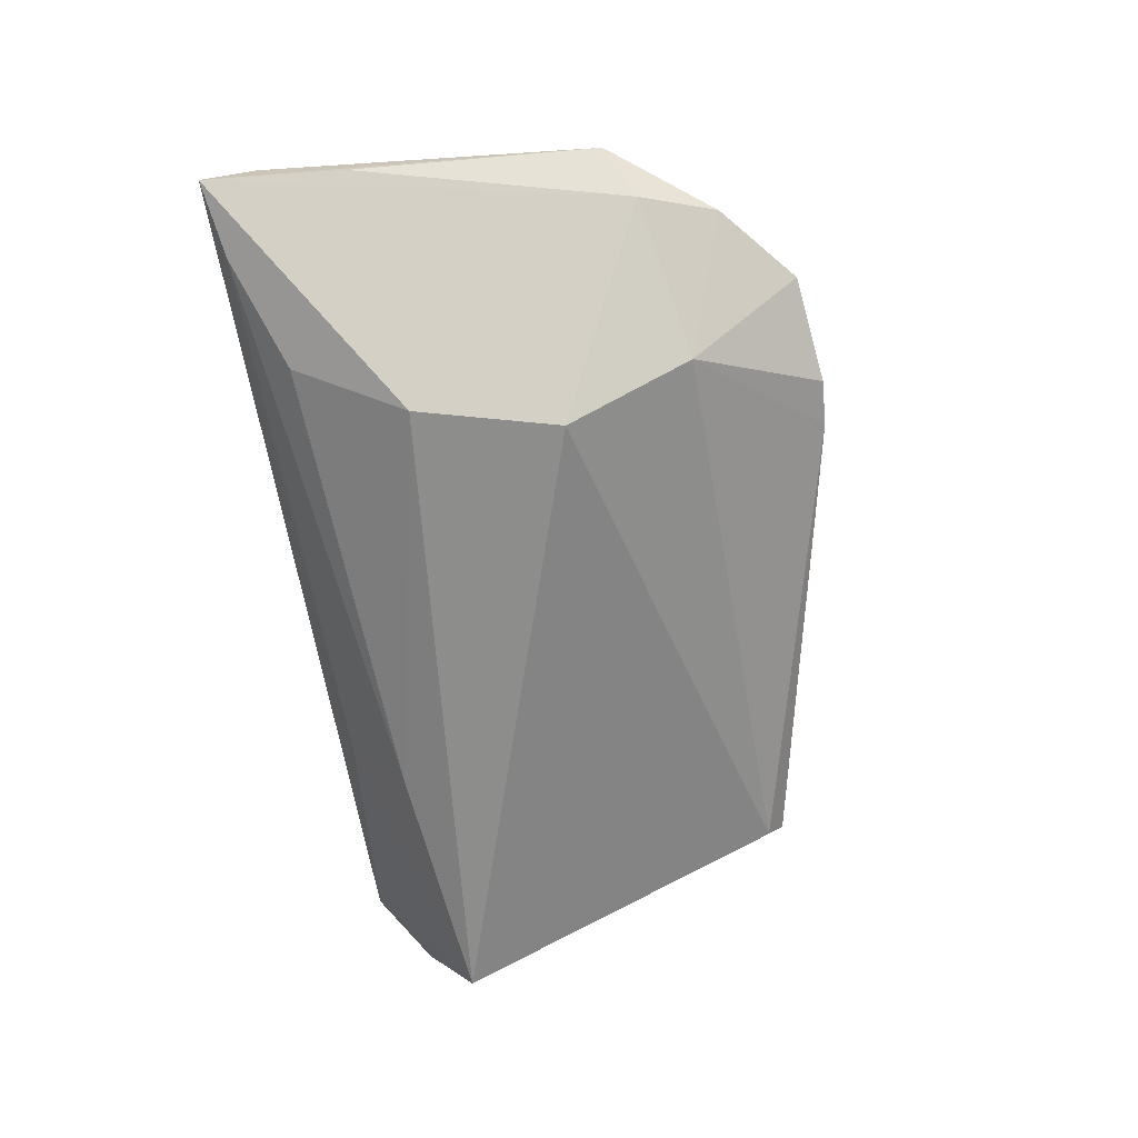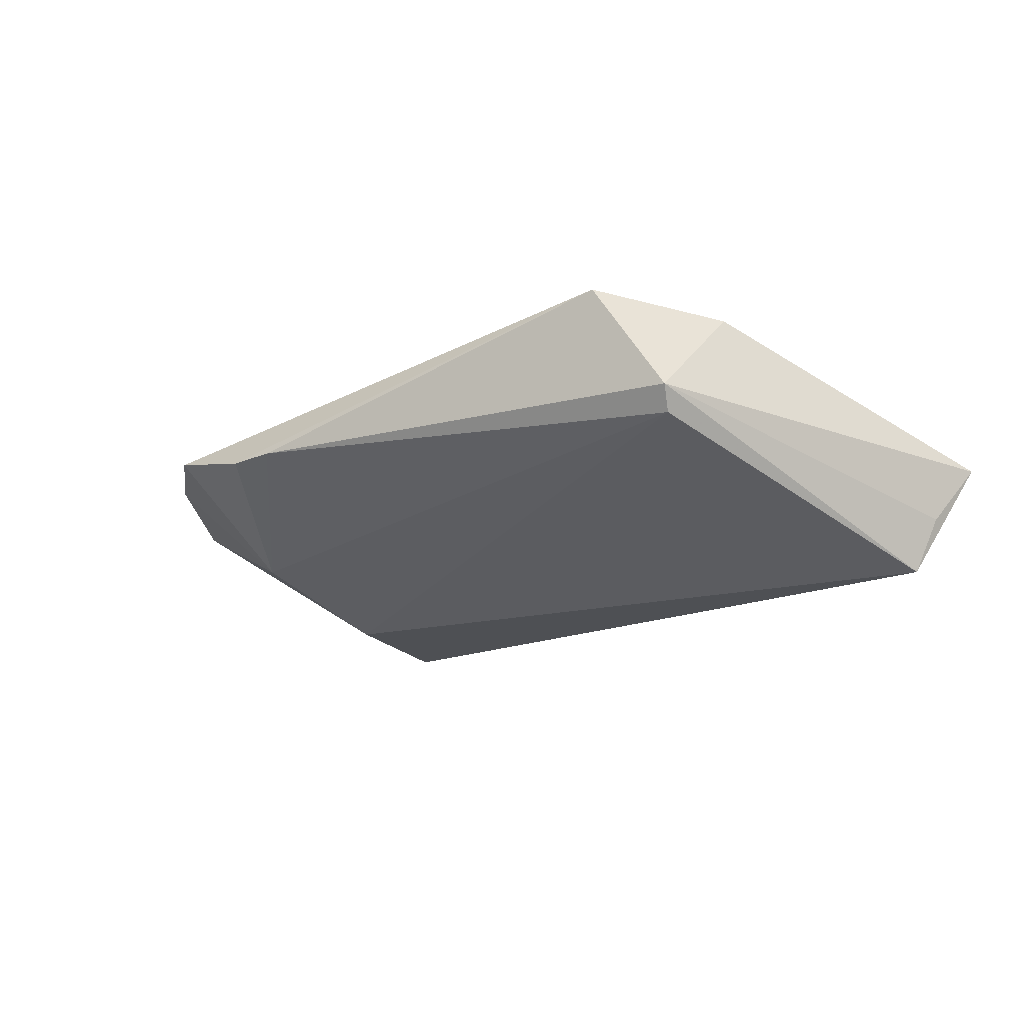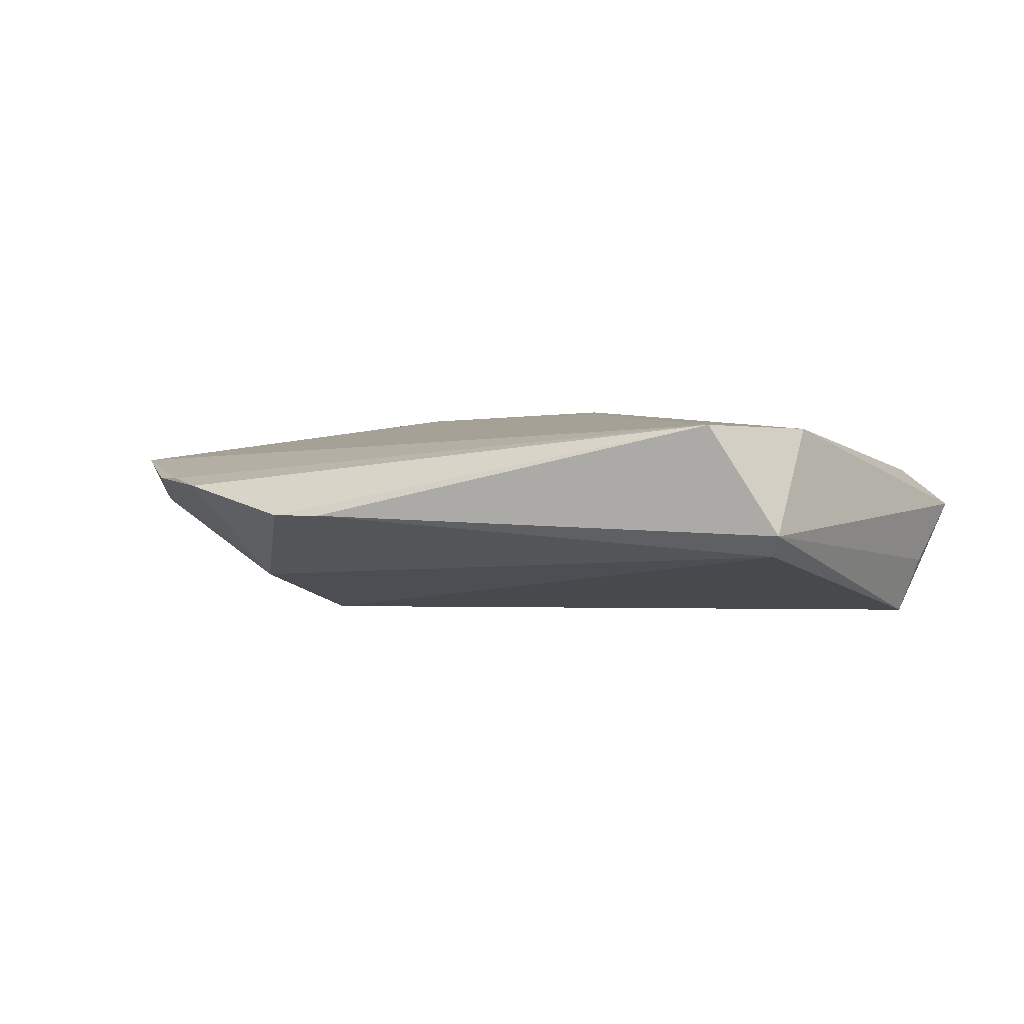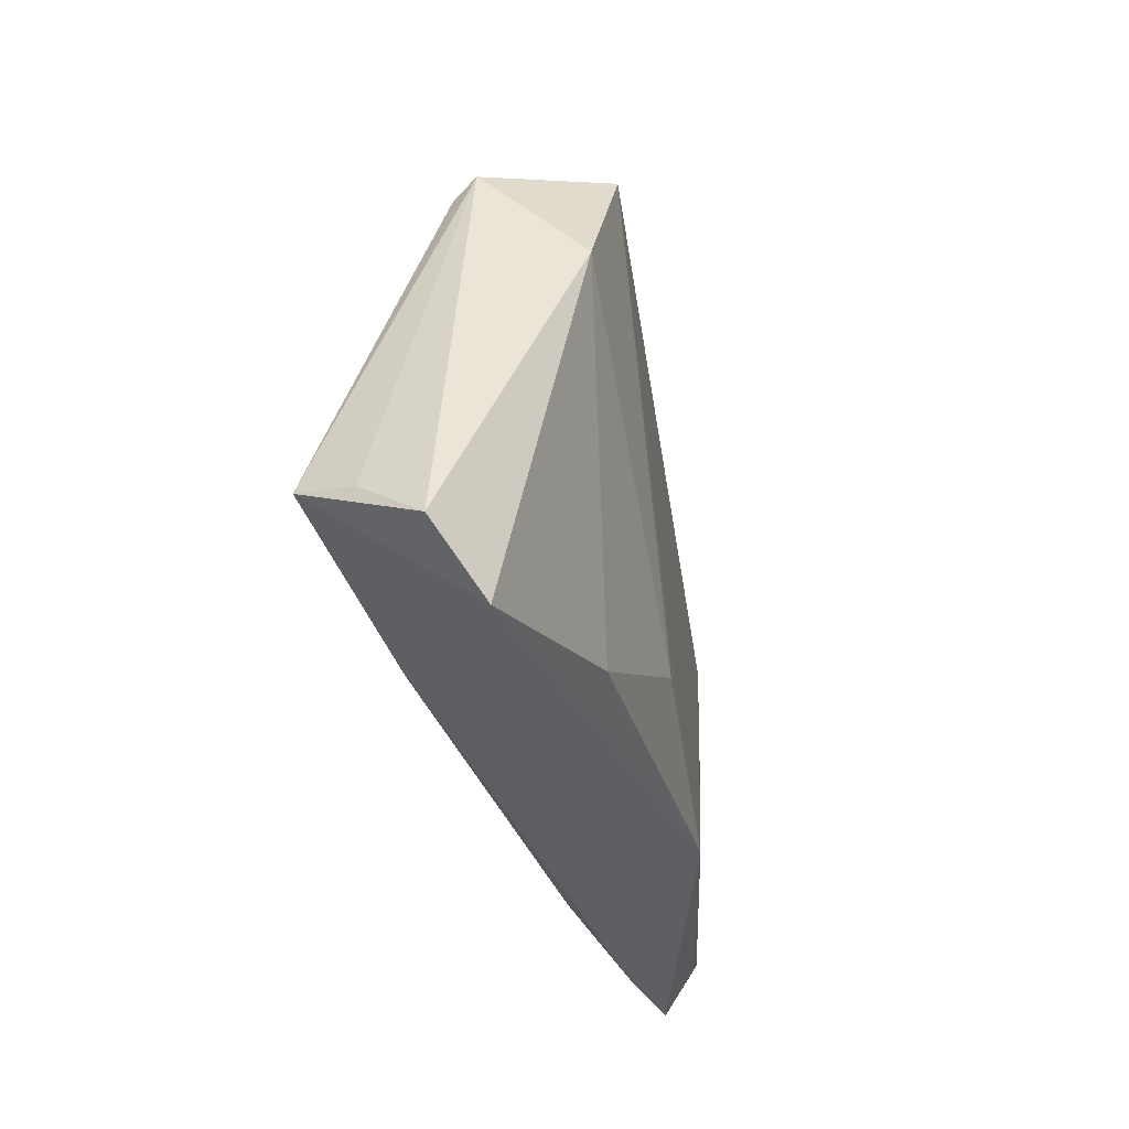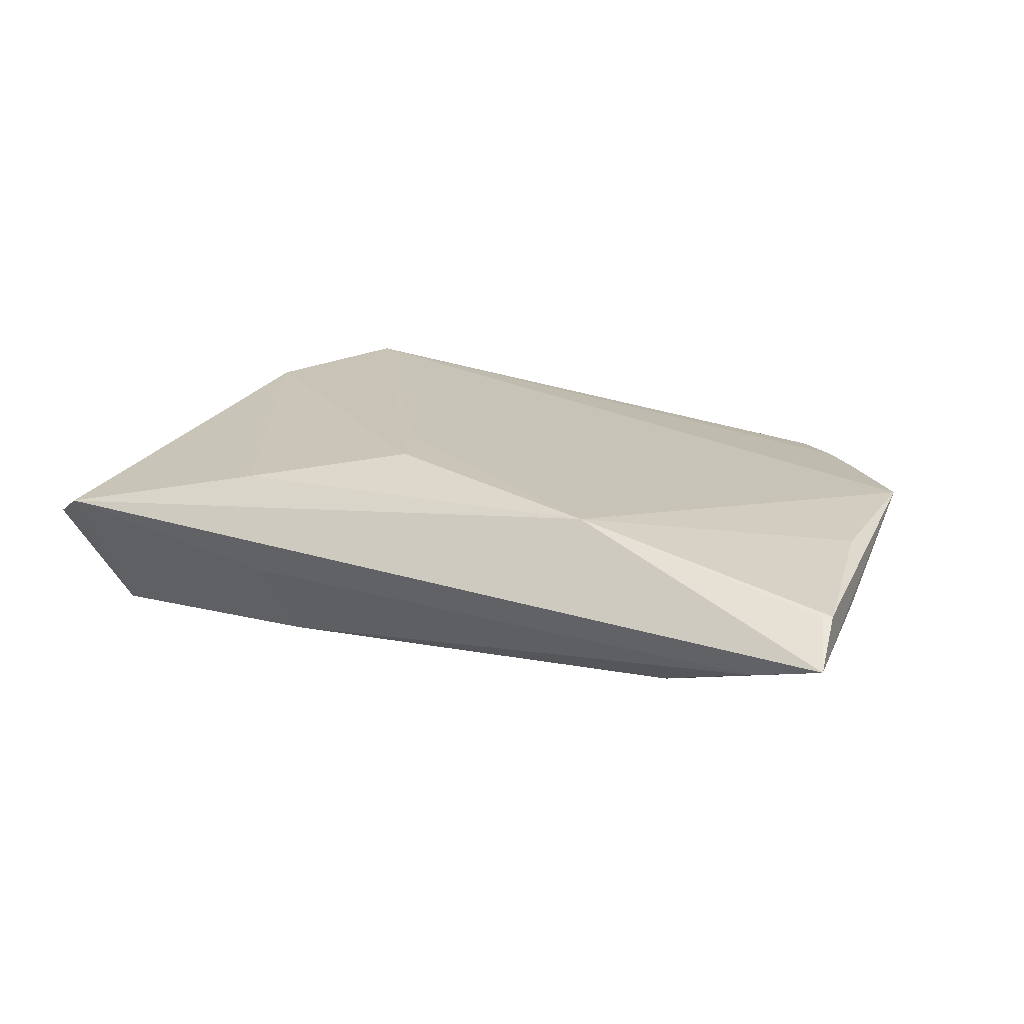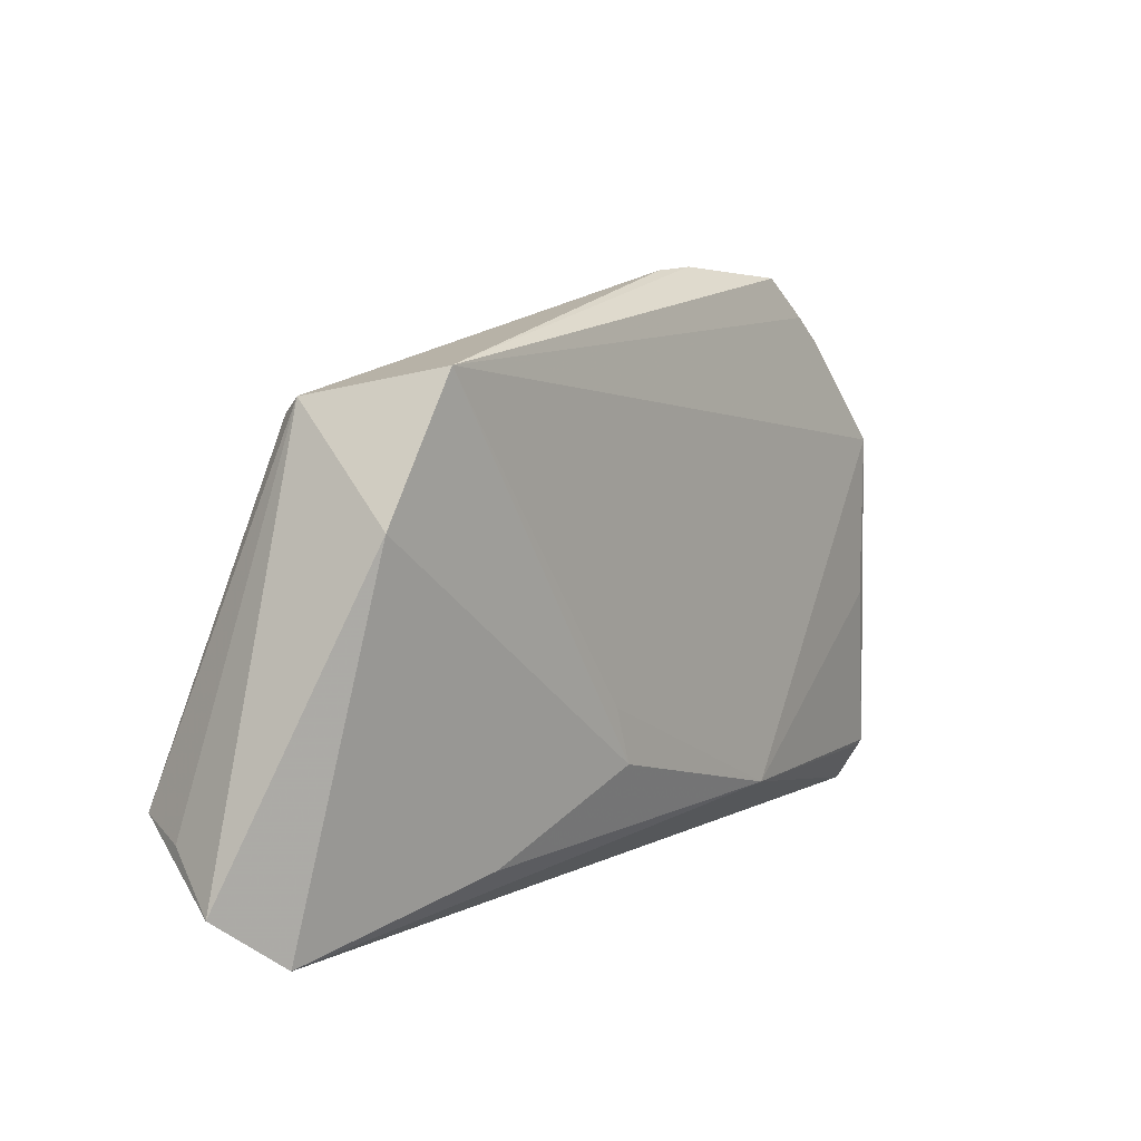
<metadata>
{"format":"obj","ext":"obj","renderer":"f3d","projection":"perspective","resolution":1024,"background":"white","views":[{"elev":-64.5,"azim":99.1,"up":"+Z"},{"elev":-19.0,"azim":-139.3,"up":"+Z"},{"elev":5.7,"azim":-159.5,"up":"+Z"},{"elev":-31.9,"azim":-76.7,"up":"+Y"},{"elev":18.9,"azim":26.5,"up":"+Z"},{"elev":8.2,"azim":-49.9,"up":"+Y"}]}
</metadata>
<code>
v 0.04187 0.03507 0.005637
v -0.05044 -0.03219 0.004475
v 0.05644 0.01789 0.006692
v 0.05256 -0.03038 -0.00343
v 0.06212 -0.03219 -0.0004997
v -0.04424 0.01508 0.01331
v -0.04291 0.02665 -0.002987
v 0.03602 0.04029 0.005145
v -0.02038 -0.02941 -0.002164
v -0.05822 -0.02572 -8.625e-05
v -0.05523 -0.01958 -0.008241
v -0.01994 -0.02114 -0.01377
v -0.00413 -0.01643 0.01355
v 0.02252 0.04189 0.001669
v -0.006447 -0.009198 0.0136
v 0.06005 -0.01397 0.001281
v -0.05267 -0.01768 -0.01581
v 0.04644 0.0314 0.005296
v 0.03345 -0.01 -0.01581
v -0.03534 0.03216 0.01455
v 0.06002 -0.02637 0.004186
v 0.03876 -0.02468 -0.008853
v 0.05097 0.02138 0.001195
v -0.044 0.02872 1.512e-05
v -0.02386 -0.02583 0.01019
v 0.05677 -0.003768 0.006309
v 0.02851 0.008689 -0.01581
v 0.0163 0.04149 0.00178
v 0.0611 -0.02573 0.004224
v 0.02653 -0.02454 0.01116
v -0.002048 0.03195 -0.002643
v 0.03213 0.02539 -0.008907
f 17 7 27
f 27 7 32
f 10 17 2
f 19 17 27
f 11 17 10
f 31 32 7
f 5 2 9
f 9 2 17
f 30 2 5
f 27 32 23
f 5 19 23
f 23 19 27
f 24 11 10
f 7 17 24
f 17 11 24
f 8 32 14
f 13 30 15
f 15 30 3
f 10 2 6
f 6 24 10
f 5 3 29
f 16 3 5
f 5 23 16
f 16 23 3
f 7 24 28
f 28 31 7
f 14 32 28
f 32 31 28
f 13 6 25
f 25 6 2
f 25 30 13
f 2 30 25
f 13 15 20
f 20 6 13
f 20 15 3
f 3 1 20
f 24 6 20
f 20 1 8
f 20 28 24
f 20 8 14
f 14 28 20
f 5 9 4
f 4 19 5
f 4 22 19
f 17 19 12
f 19 22 12
f 22 4 12
f 12 9 17
f 12 4 9
f 21 30 5
f 5 29 21
f 21 29 30
f 3 30 26
f 26 29 3
f 30 29 26
f 8 1 18
f 18 23 32
f 32 8 18
f 3 23 18
f 18 1 3

</code>
